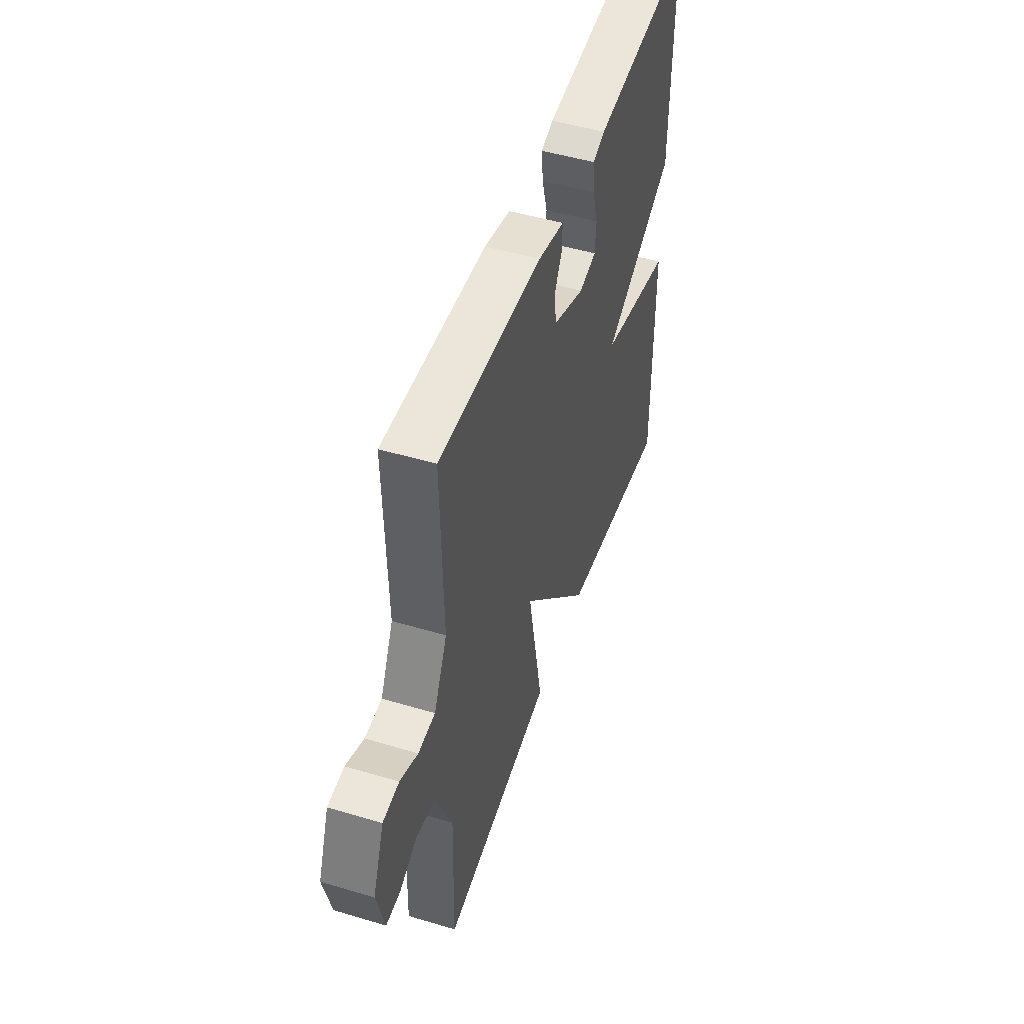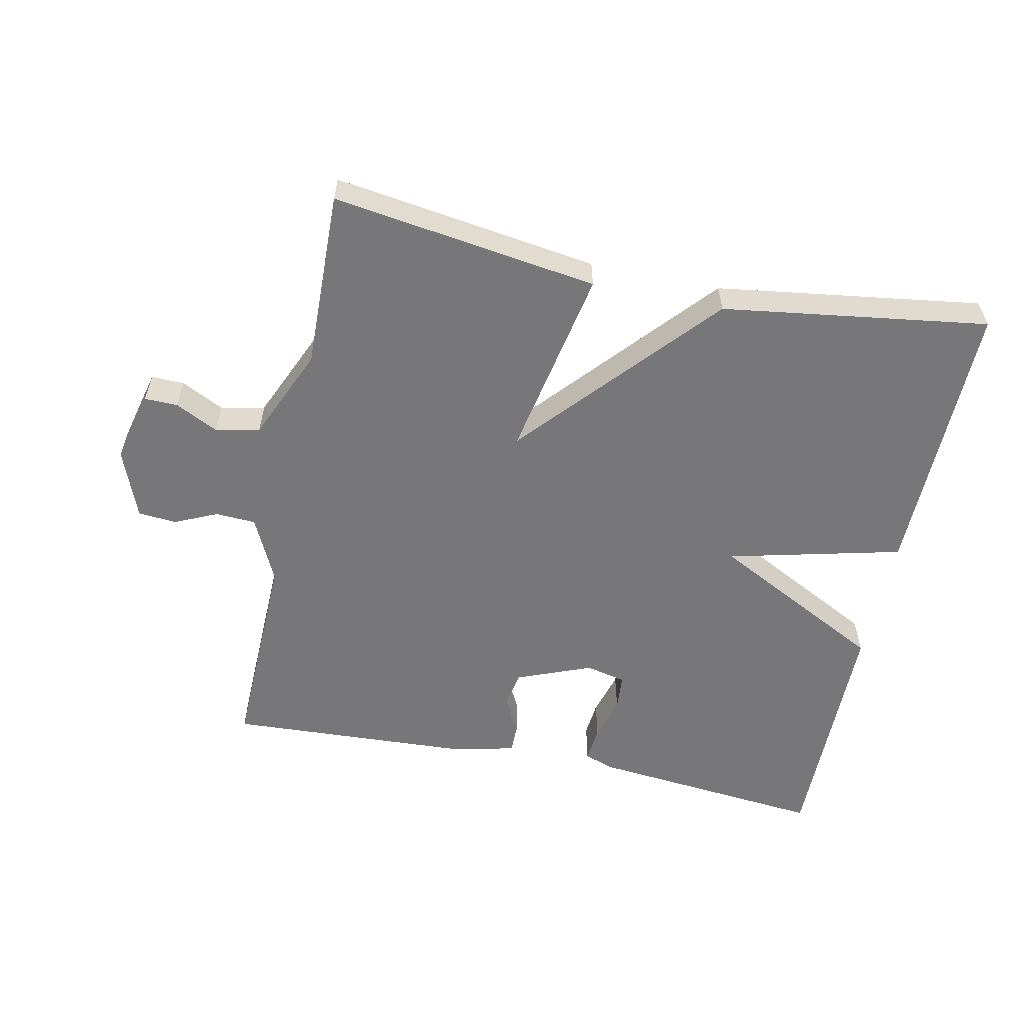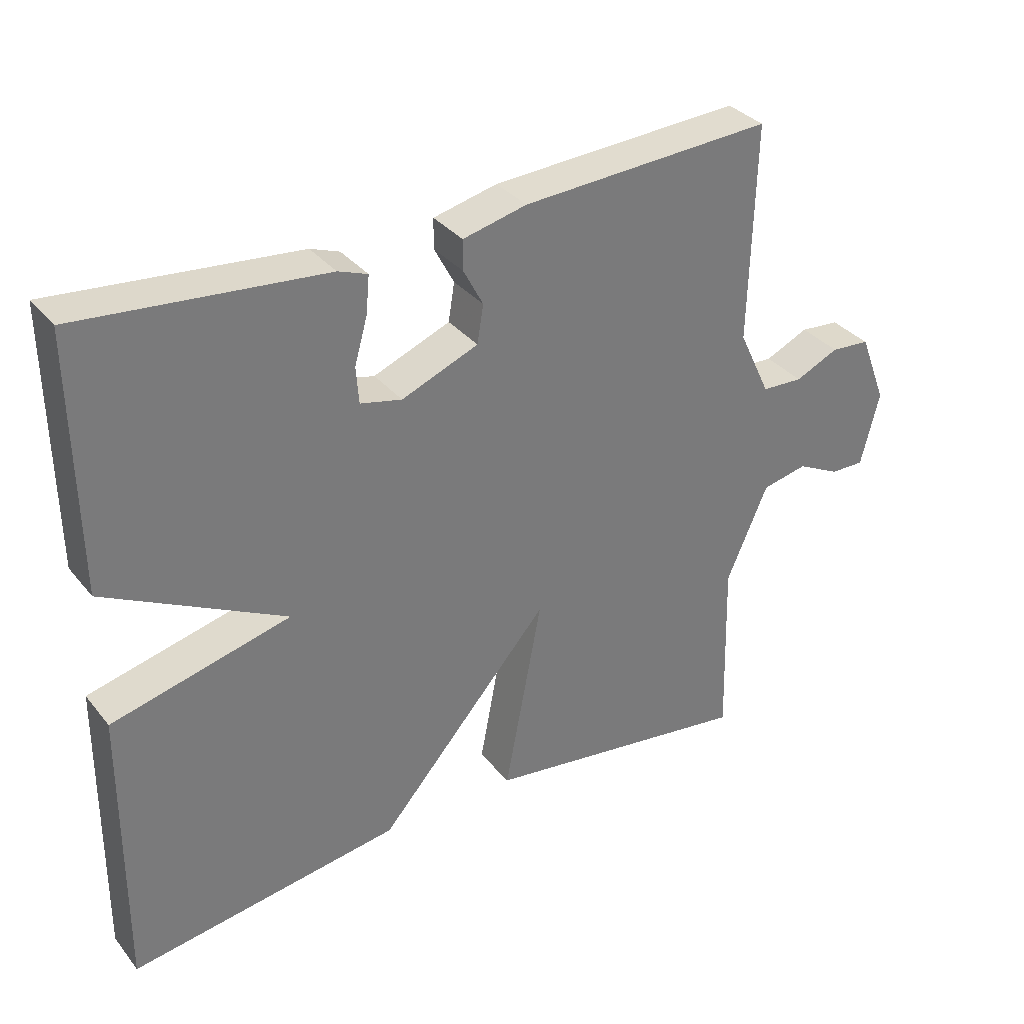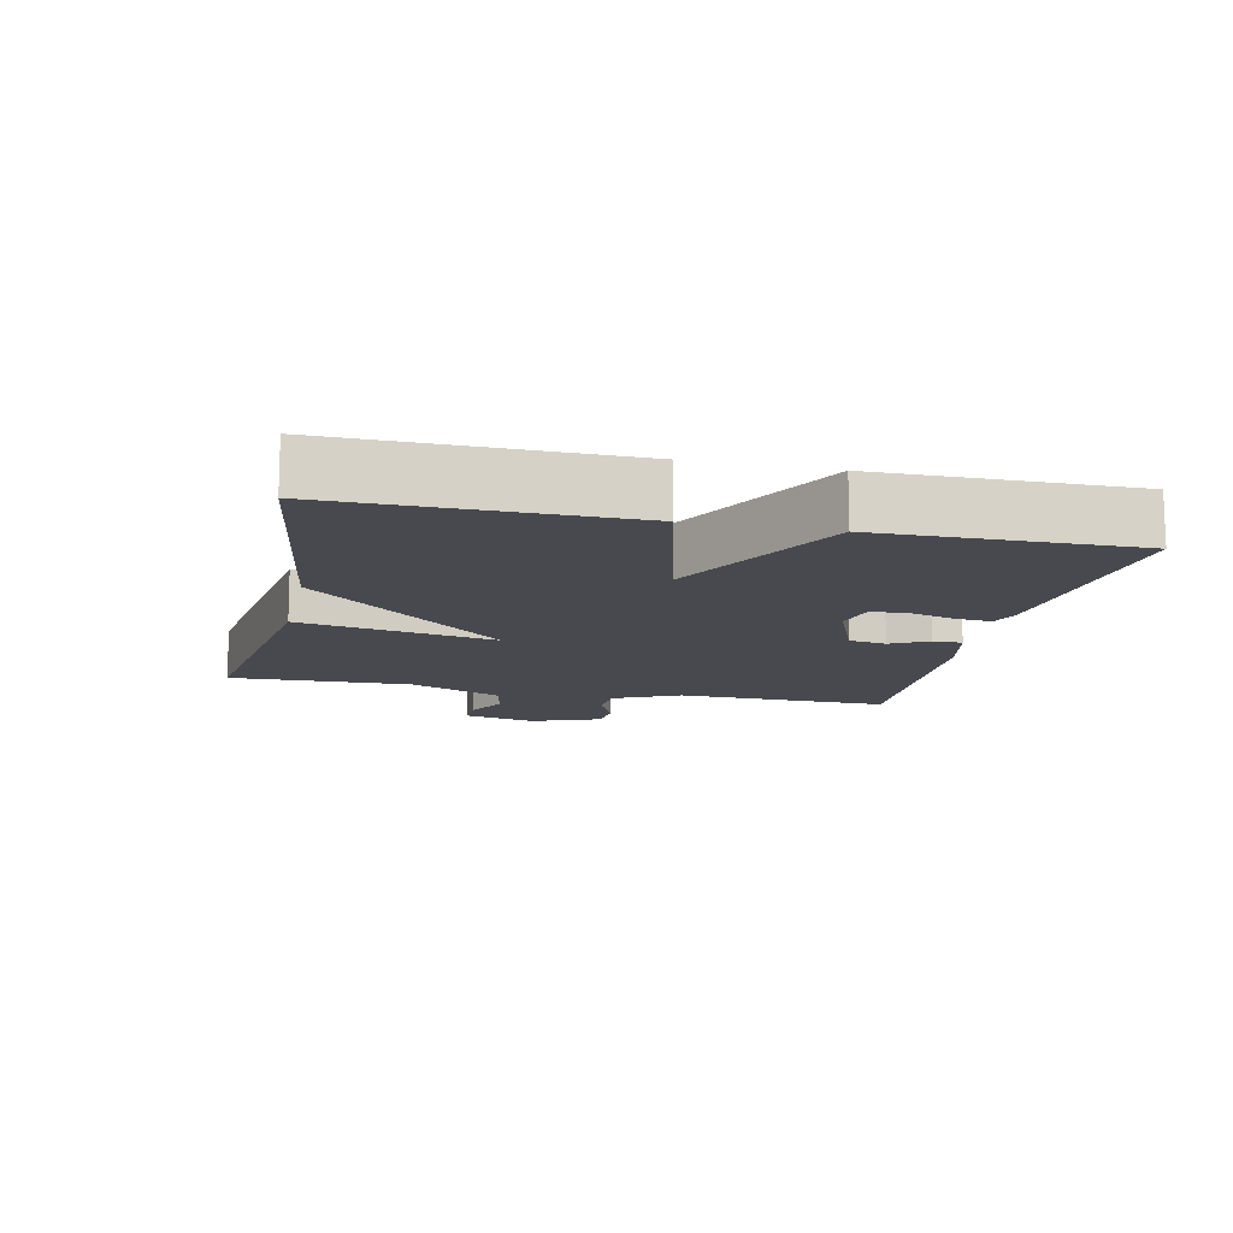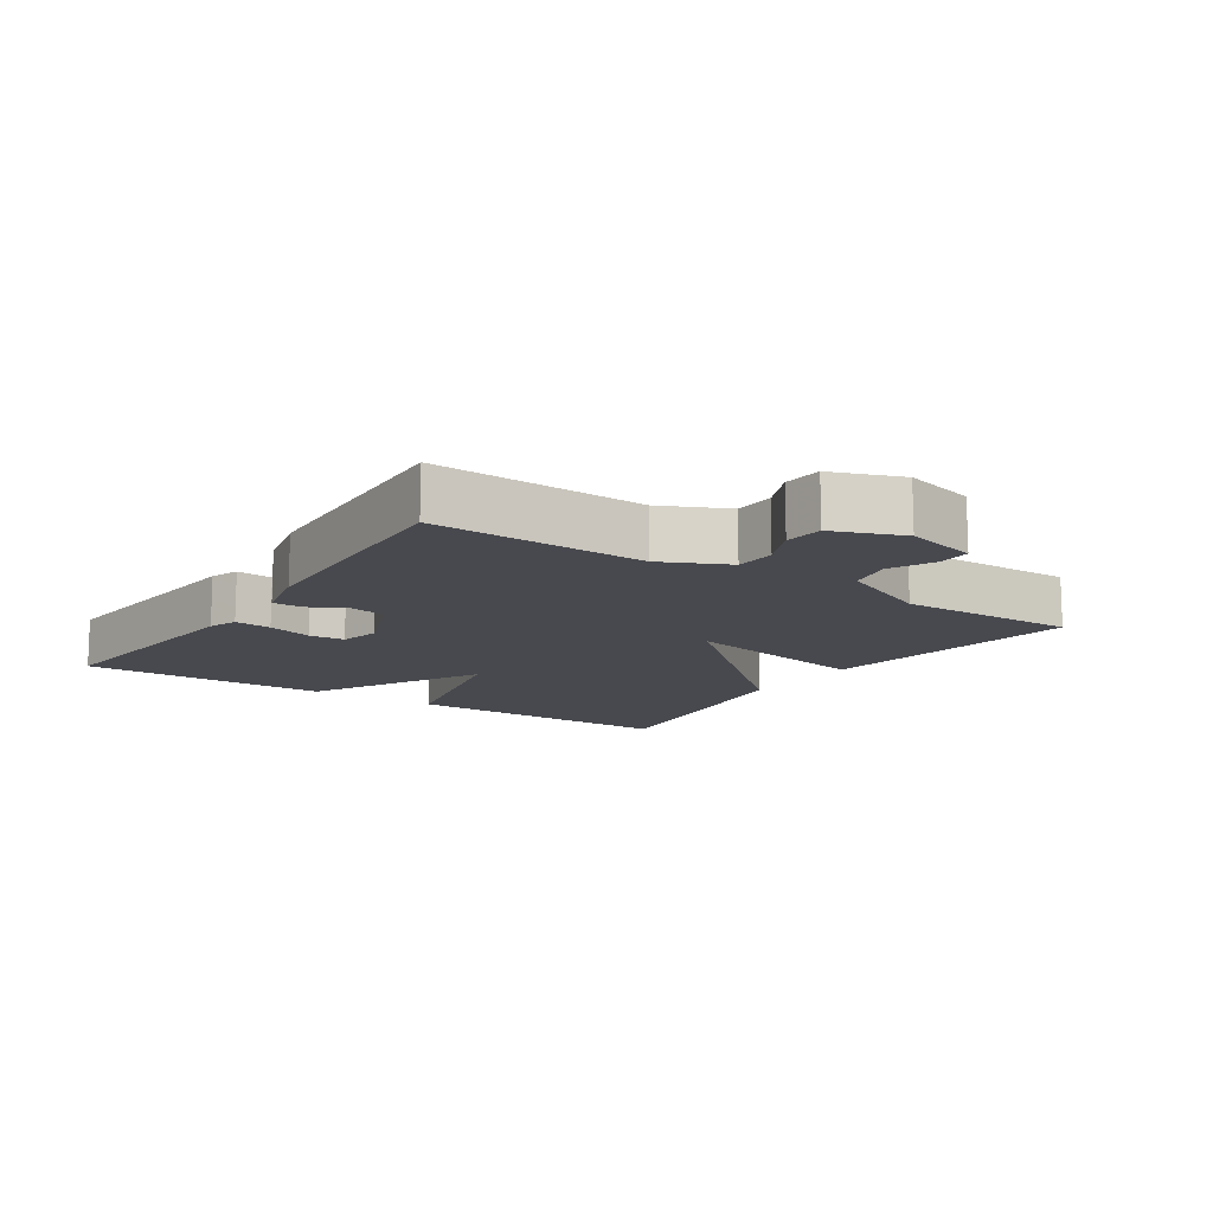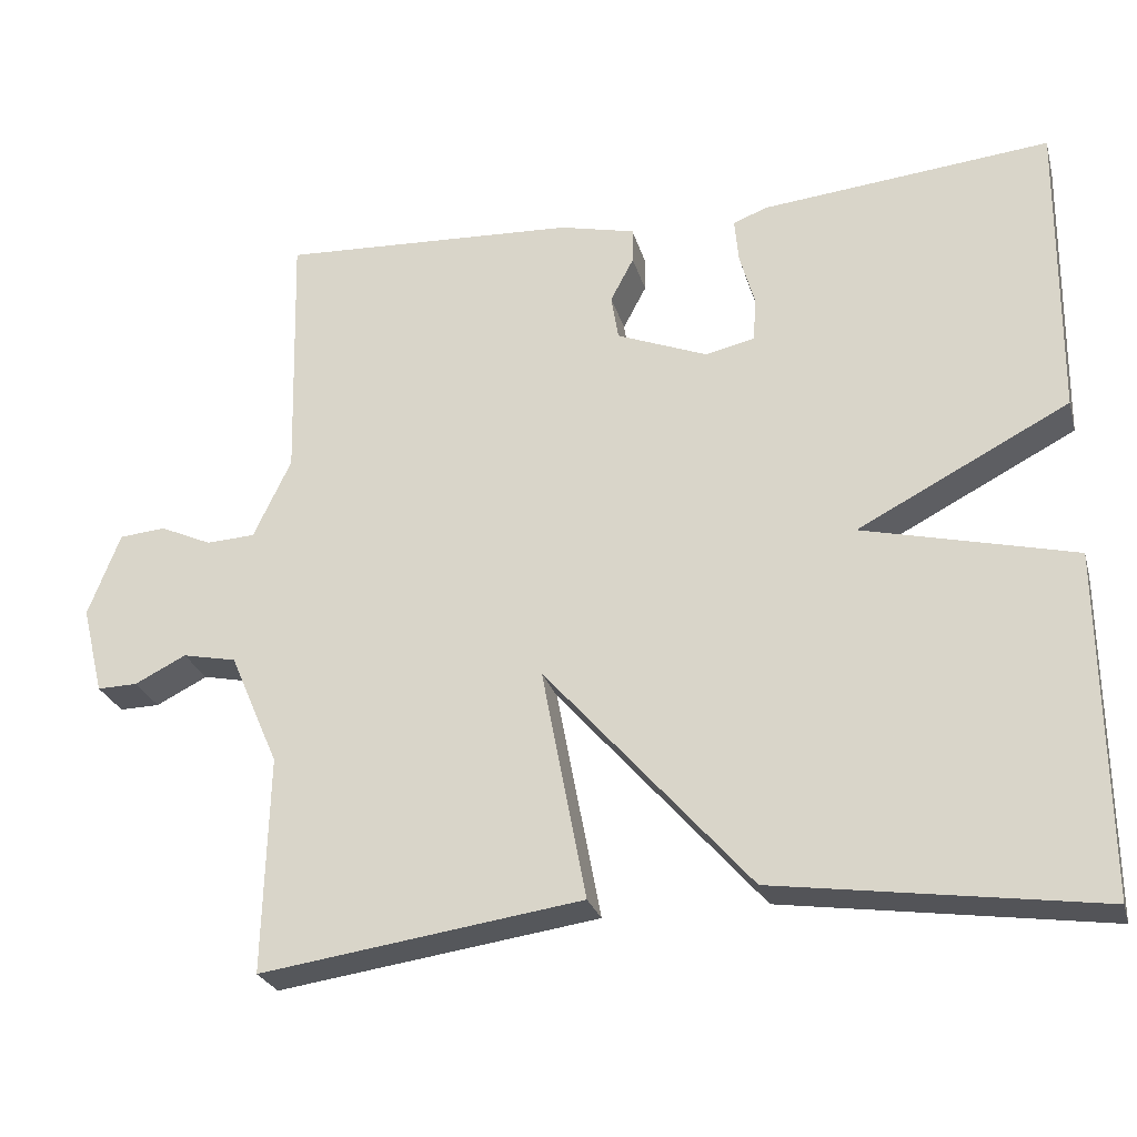
<metadata>
{"format":"obj","ext":"obj","renderer":"f3d","projection":"perspective","resolution":1024,"background":"white","views":[{"elev":49.2,"azim":108.3,"up":"+Z"},{"elev":-57.2,"azim":168.2,"up":"+Y"},{"elev":33.8,"azim":-32.9,"up":"+Z"},{"elev":-12.6,"azim":-102.4,"up":"+Y"},{"elev":-12.7,"azim":56.1,"up":"+Y"},{"elev":-26.1,"azim":-165.2,"up":"+Z"}]}
</metadata>
<code>
v -0.5 0.07 -0.5
v -0.496 0.07 -0.075
v -0.233 0.07 -0.011
v -0.496 0.07 0.125
v -0.5 0.07 0.5
v -0.141 0.07 0.465
v -0.098 0.07 0.449
v -0.103 0.07 0.394
v -0.122 0.07 0.327
v -0.118 0.07 0.273
v -0.057 0.07 0.259
v 0.056 0.07 0.304
v 0.065 0.07 0.36
v 0.036 0.07 0.415
v 0.036 0.07 0.459
v 0.13 0.07 0.481
v 0.5 0.07 0.5
v 0.492 0.07 0.181
v 0.539 0.07 0.082
v 0.6 0.07 0.079
v 0.664 0.07 0.108
v 0.722 0.07 0.103
v 0.762 0.07 -0.001
v 0.735 0.07 -0.11
v 0.685 0.07 -0.109
v 0.621 0.07 -0.077
v 0.554 0.07 -0.091
v 0.493 0.07 -0.231
v 0.5 0.07 -0.5
v 0.1 0.07 -0.443
v 0.155 0.07 -0.154
v -0.1 0.07 -0.443
v -0.5 0 -0.5
v -0.496 0 -0.075
v -0.233 0 -0.011
v -0.496 0 0.125
v -0.5 0 0.5
v -0.141 0 0.465
v -0.098 0 0.449
v -0.103 0 0.394
v -0.122 0 0.327
v -0.118 0 0.273
v -0.057 0 0.259
v 0.056 0 0.304
v 0.065 0 0.36
v 0.036 0 0.415
v 0.036 0 0.459
v 0.13 0 0.481
v 0.5 0 0.5
v 0.492 0 0.181
v 0.539 0 0.082
v 0.6 0 0.079
v 0.664 0 0.108
v 0.722 0 0.103
v 0.762 0 -0.001
v 0.735 0 -0.11
v 0.685 0 -0.109
v 0.621 0 -0.077
v 0.554 0 -0.091
v 0.493 0 -0.231
v 0.5 0 -0.5
v 0.1 0 -0.443
v 0.155 0 -0.154
v -0.1 0 -0.443
f 1 2 3
f 32 1 3
f 31 32 3
f 28 29 30 31
f 31 3 4
f 28 31 4
f 27 28 4
f 26 27 4
f 24 25 26
f 23 24 26
f 22 23 26
f 21 22 26
f 20 21 26
f 19 20 26 4
f 18 19 4
f 16 17 18
f 15 16 18
f 14 15 18
f 13 14 18
f 12 13 18
f 11 12 18
f 11 18 4
f 10 11 4
f 4 5 6
f 10 4 6
f 9 10 6
f 6 7 8 9
f 35 34 33
f 35 33 64
f 35 64 63
f 63 62 61 60
f 36 35 63
f 36 63 60
f 36 60 59
f 36 59 58
f 58 57 56
f 58 56 55
f 58 55 54
f 58 54 53
f 58 53 52
f 36 58 52 51
f 36 51 50
f 50 49 48
f 50 48 47
f 50 47 46
f 50 46 45
f 50 45 44
f 50 44 43
f 36 50 43
f 36 43 42
f 38 37 36
f 38 36 42
f 38 42 41
f 41 40 39 38
f 1 33 34 2
f 2 34 35 3
f 3 35 36 4
f 4 36 37 5
f 5 37 38 6
f 6 38 39 7
f 7 39 40 8
f 8 40 41 9
f 9 41 42 10
f 10 42 43 11
f 11 43 44 12
f 12 44 45 13
f 13 45 46 14
f 14 46 47 15
f 15 47 48 16
f 16 48 49 17
f 17 49 50 18
f 18 50 51 19
f 19 51 52 20
f 20 52 53 21
f 21 53 54 22
f 22 54 55 23
f 23 55 56 24
f 24 56 57 25
f 25 57 58 26
f 26 58 59 27
f 27 59 60 28
f 28 60 61 29
f 29 61 62 30
f 30 62 63 31
f 31 63 64 32
f 32 64 33 1

</code>
